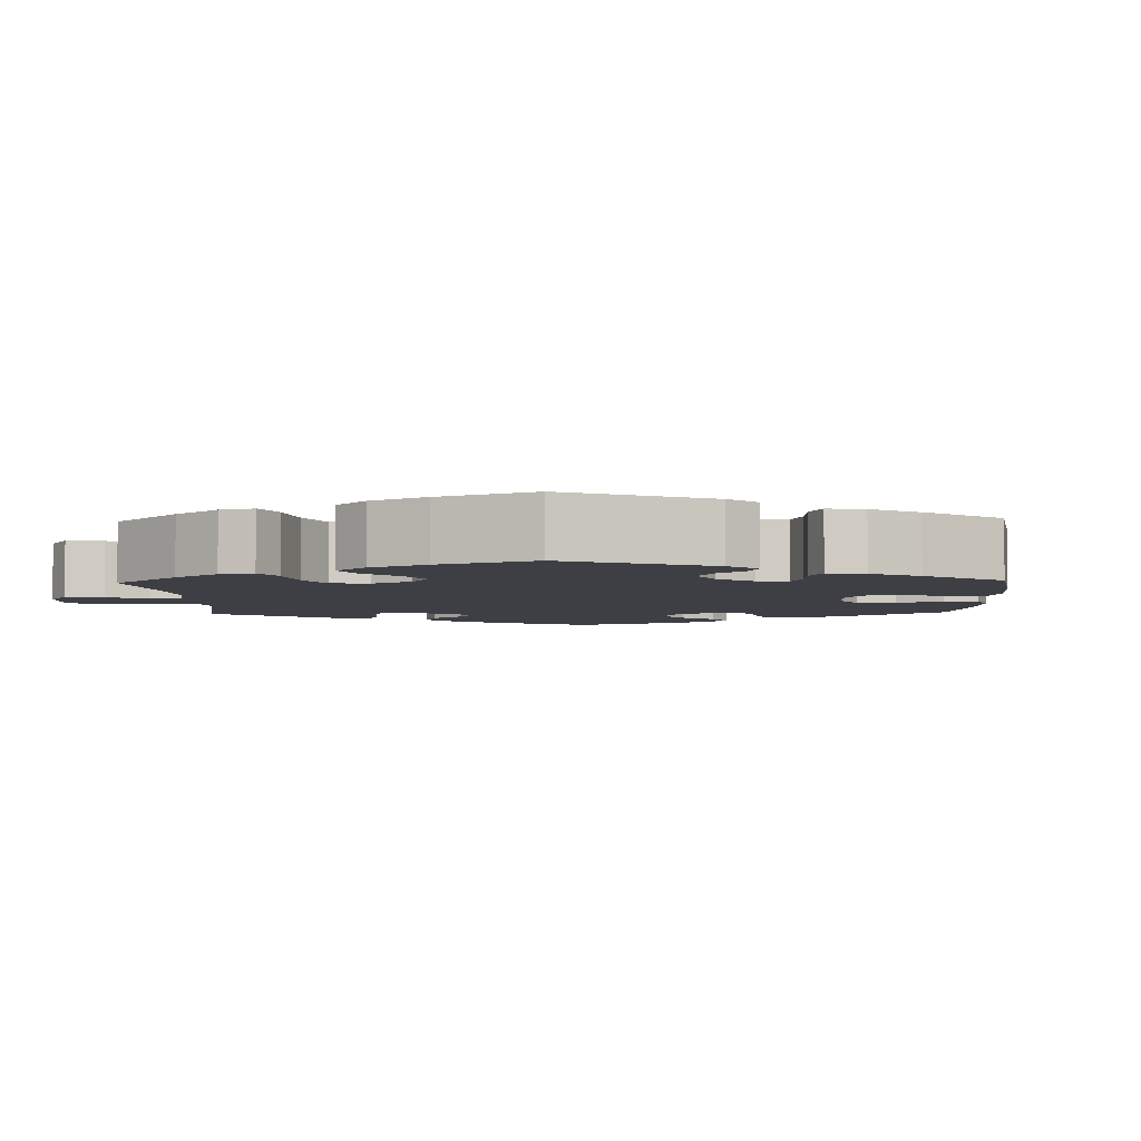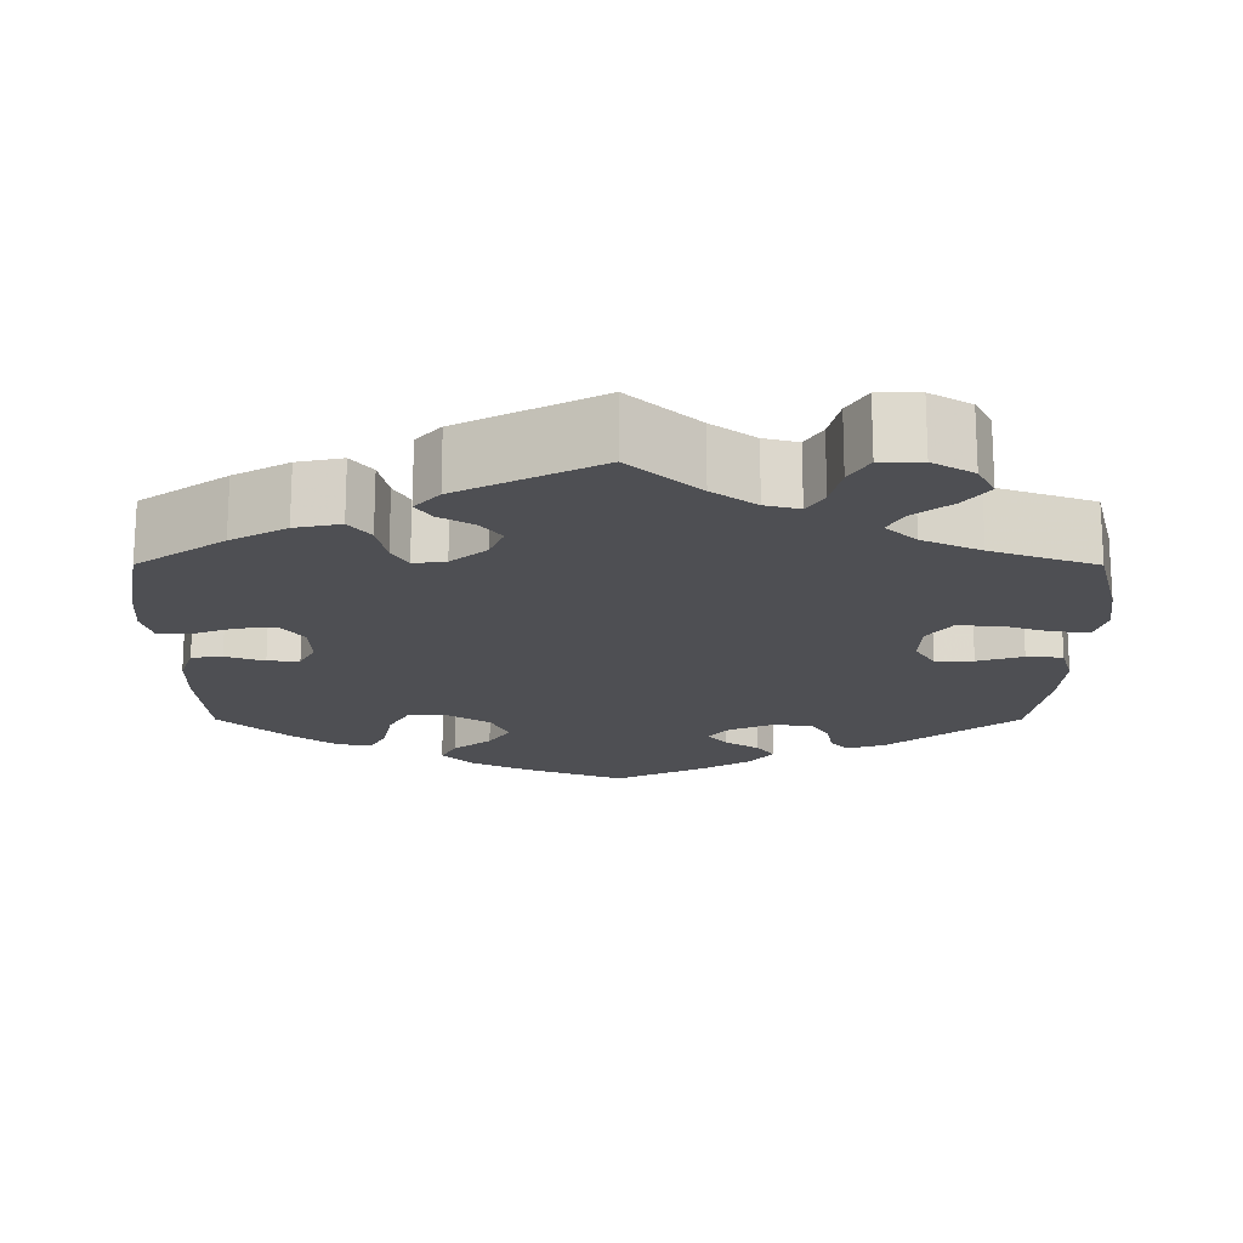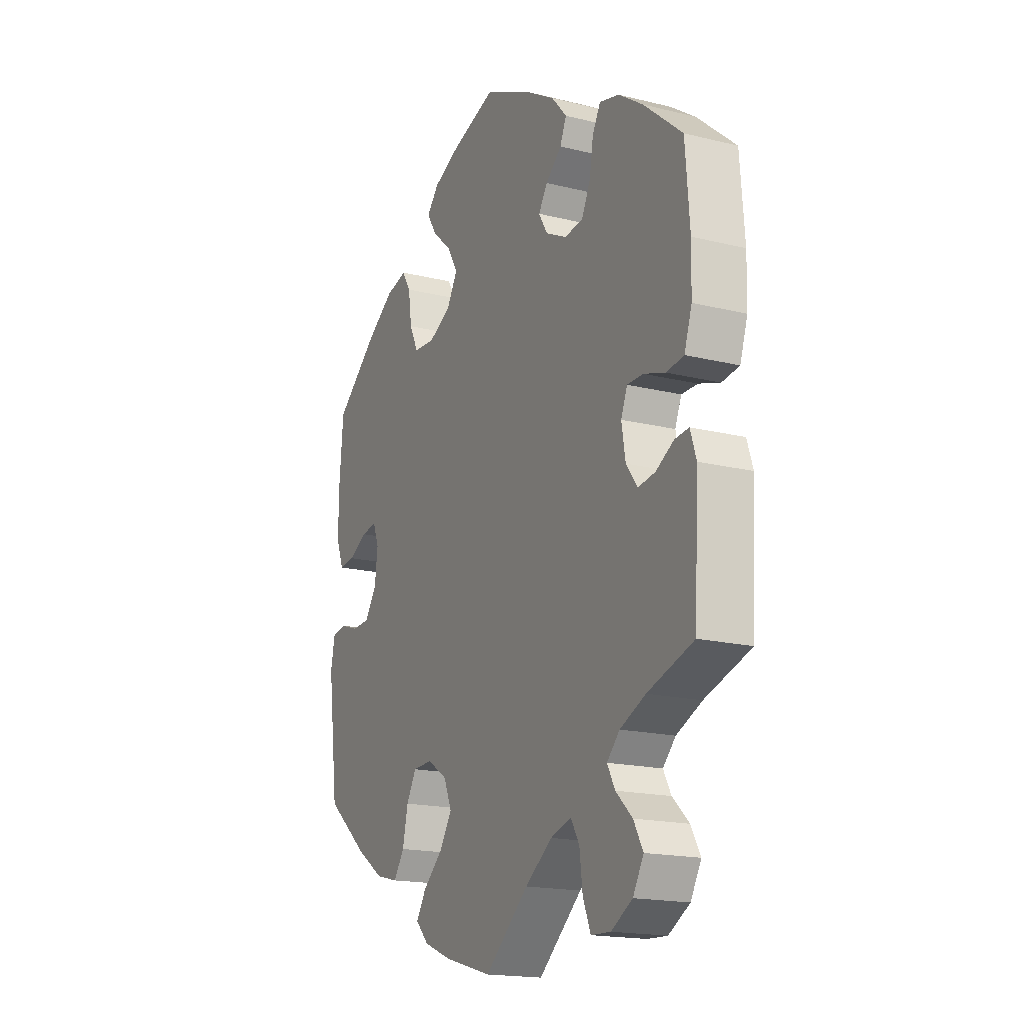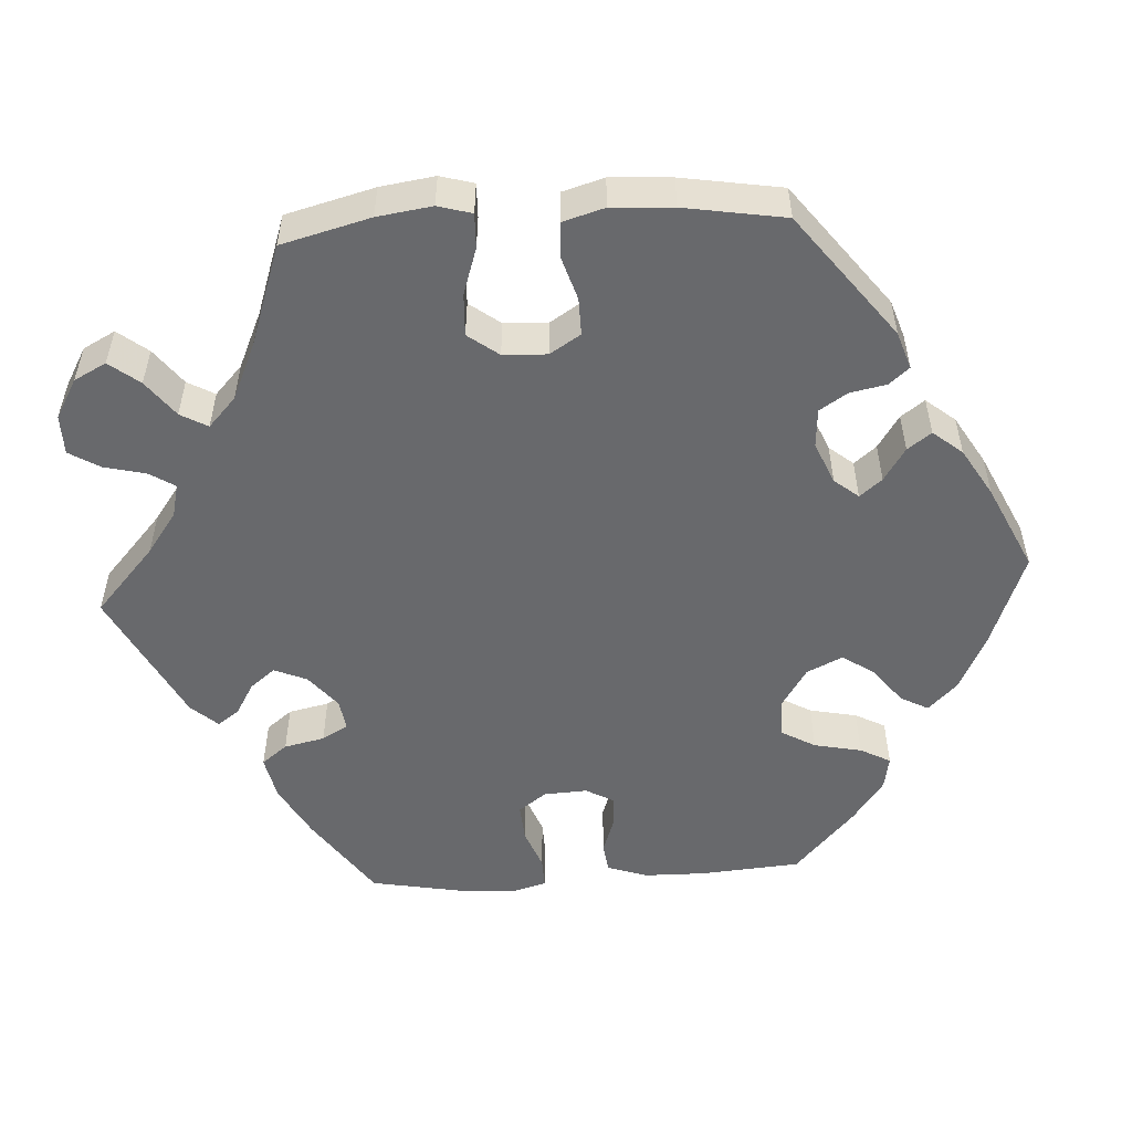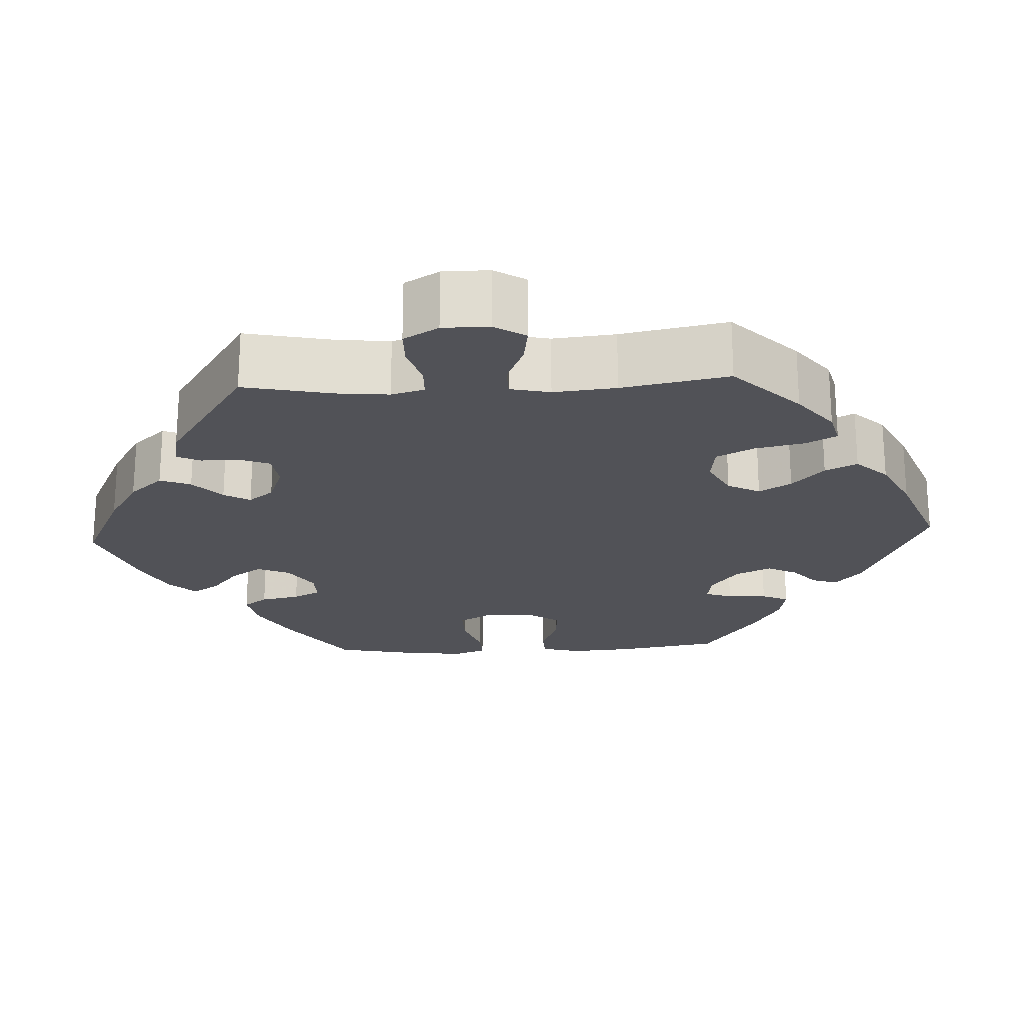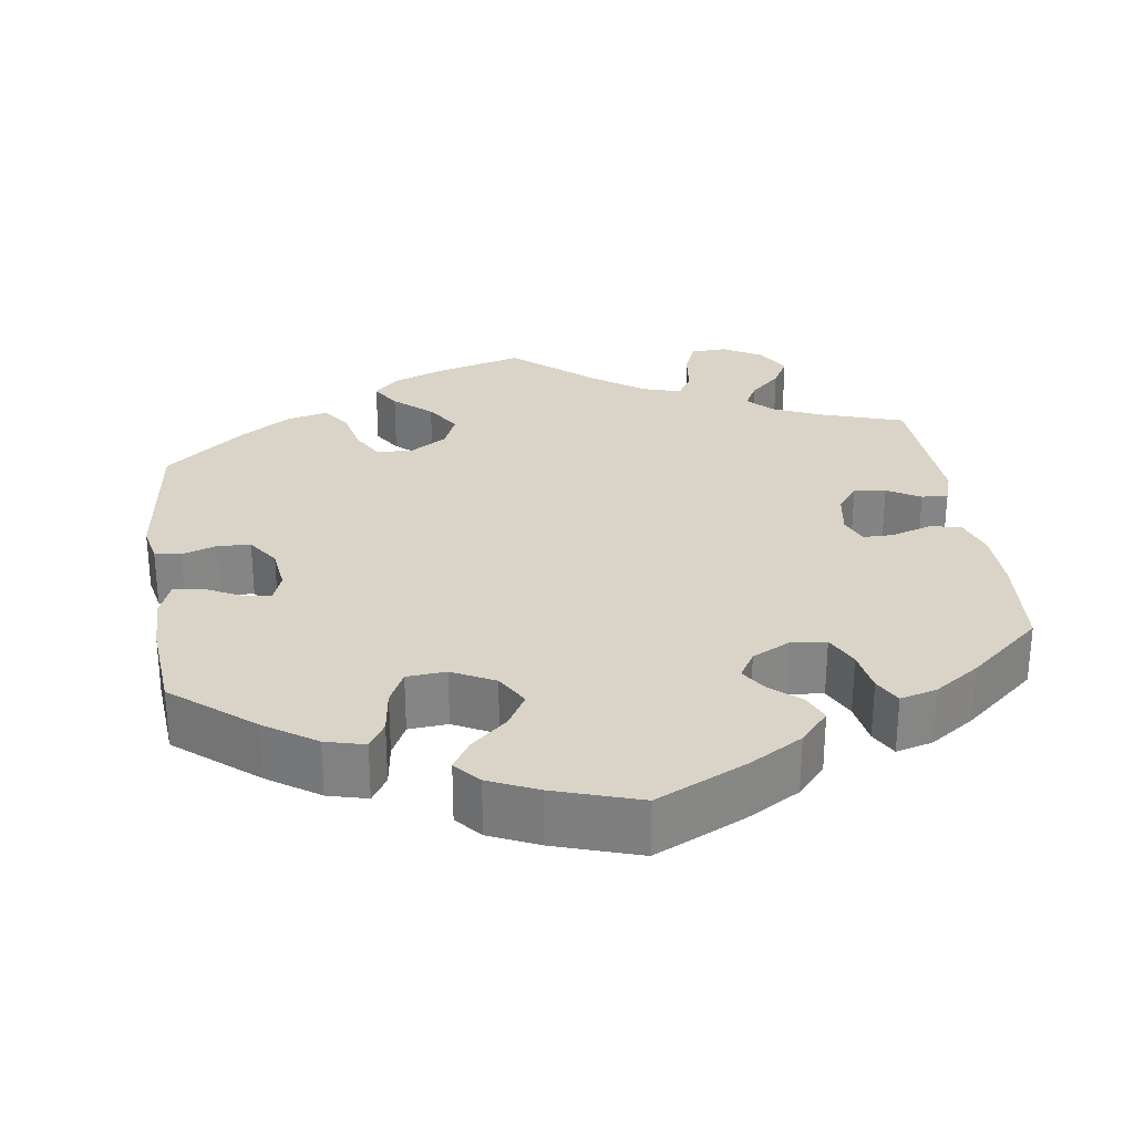
<metadata>
{"format":"obj","ext":"obj","renderer":"f3d","projection":"perspective","resolution":1024,"background":"white","views":[{"elev":-4.5,"azim":-117.8,"up":"+Y"},{"elev":-18.1,"azim":119.9,"up":"+Y"},{"elev":-17.8,"azim":64.1,"up":"+Z"},{"elev":-52.7,"azim":-146.5,"up":"+Y"},{"elev":-21.5,"azim":153.0,"up":"+Y"},{"elev":28.5,"azim":-8.2,"up":"+Y"}]}
</metadata>
<code>
v 0.114 0.07 0.523
v 0.181 0.07 0.483
v 0.217 0.07 0.442
v 0.202 0.07 0.407
v 0.164 0.07 0.374
v 0.143 0.07 0.341
v 0.164 0.07 0.306
v 0.213 0.07 0.281
v 0.257 0.07 0.286
v 0.278 0.07 0.329
v 0.287 0.07 0.384
v 0.306 0.07 0.419
v 0.352 0.07 0.407
v 0.41 0.07 0.367
v 0.501 0.07 0.289
v 0.511 0.07 0.16
v 0.509 0.07 0.083
v 0.491 0.07 0.029
v 0.45 0.07 0.023
v 0.4 0.07 0.039
v 0.362 0.07 0.039
v 0.347 0.07 0.002
v 0.356 0.07 -0.053
v 0.383 0.07 -0.089
v 0.423 0.07 -0.083
v 0.465 0.07 -0.059
v 0.498 0.07 -0.056
v 0.512 0.07 -0.099
v 0.501 0.07 -0.289
v 0.393 0.07 -0.324
v 0.333 0.07 -0.351
v 0.303 0.07 -0.382
v 0.321 0.07 -0.416
v 0.36 0.07 -0.453
v 0.382 0.07 -0.493
v 0.357 0.07 -0.537
v 0.307 0.07 -0.566
v 0.261 0.07 -0.564
v 0.243 0.07 -0.519
v 0.236 0.07 -0.462
v 0.216 0.07 -0.428
v 0.167 0.07 -0.443
v 0.103 0.07 -0.489
v 0 0.07 -0.578
v -0.112 0.07 -0.547
v -0.177 0.07 -0.521
v -0.208 0.07 -0.489
v -0.185 0.07 -0.452
v -0.138 0.07 -0.41
v -0.109 0.07 -0.365
v -0.128 0.07 -0.32
v -0.175 0.07 -0.29
v -0.221 0.07 -0.292
v -0.244 0.07 -0.333
v -0.257 0.07 -0.39
v -0.282 0.07 -0.427
v -0.335 0.07 -0.414
v -0.4 0.07 -0.371
v -0.5 0.07 -0.289
v -0.525 0.07 -0.092
v -0.515 0.07 -0.043
v -0.482 0.07 -0.037
v -0.438 0.07 -0.052
v -0.396 0.07 -0.05
v -0.368 0.07 -0.009
v -0.361 0.07 0.048
v -0.375 0.07 0.085
v -0.411 0.07 0.079
v -0.456 0.07 0.056
v -0.493 0.07 0.052
v -0.51 0.07 0.097
v -0.511 0.07 0.168
v -0.501 0.07 0.288
v -0.399 0.07 0.372
v -0.334 0.07 0.416
v -0.284 0.07 0.429
v -0.263 0.07 0.395
v -0.255 0.07 0.337
v -0.234 0.07 0.294
v -0.184 0.07 0.29
v -0.13 0.07 0.318
v -0.105 0.07 0.361
v -0.13 0.07 0.404
v -0.176 0.07 0.445
v -0.199 0.07 0.482
v -0.171 0.07 0.515
v -0.109 0.07 0.543
v -0.001 0.07 0.578
v 0.114 0 0.523
v 0.181 0 0.483
v 0.217 0 0.442
v 0.202 0 0.407
v 0.164 0 0.374
v 0.143 0 0.341
v 0.164 0 0.306
v 0.213 0 0.281
v 0.257 0 0.286
v 0.278 0 0.329
v 0.287 0 0.384
v 0.306 0 0.419
v 0.352 0 0.407
v 0.41 0 0.367
v 0.501 0 0.289
v 0.511 0 0.16
v 0.509 0 0.083
v 0.491 0 0.029
v 0.45 0 0.023
v 0.4 0 0.039
v 0.362 0 0.039
v 0.347 0 0.002
v 0.356 0 -0.053
v 0.383 0 -0.089
v 0.423 0 -0.083
v 0.465 0 -0.059
v 0.498 0 -0.056
v 0.512 0 -0.099
v 0.501 0 -0.289
v 0.393 0 -0.324
v 0.333 0 -0.351
v 0.303 0 -0.382
v 0.321 0 -0.416
v 0.36 0 -0.453
v 0.382 0 -0.493
v 0.357 0 -0.537
v 0.307 0 -0.566
v 0.261 0 -0.564
v 0.243 0 -0.519
v 0.236 0 -0.462
v 0.216 0 -0.428
v 0.167 0 -0.443
v 0.103 0 -0.489
v 0 0 -0.578
v -0.112 0 -0.547
v -0.177 0 -0.521
v -0.208 0 -0.489
v -0.185 0 -0.452
v -0.138 0 -0.41
v -0.109 0 -0.365
v -0.128 0 -0.32
v -0.175 0 -0.29
v -0.221 0 -0.292
v -0.244 0 -0.333
v -0.257 0 -0.39
v -0.282 0 -0.427
v -0.335 0 -0.414
v -0.4 0 -0.371
v -0.5 0 -0.289
v -0.525 0 -0.092
v -0.515 0 -0.043
v -0.482 0 -0.037
v -0.438 0 -0.052
v -0.396 0 -0.05
v -0.368 0 -0.009
v -0.361 0 0.048
v -0.375 0 0.085
v -0.411 0 0.079
v -0.456 0 0.056
v -0.493 0 0.052
v -0.51 0 0.097
v -0.511 0 0.168
v -0.501 0 0.288
v -0.399 0 0.372
v -0.334 0 0.416
v -0.284 0 0.429
v -0.263 0 0.395
v -0.255 0 0.337
v -0.234 0 0.294
v -0.184 0 0.29
v -0.13 0 0.318
v -0.105 0 0.361
v -0.13 0 0.404
v -0.176 0 0.445
v -0.199 0 0.482
v -0.171 0 0.515
v -0.109 0 0.543
v -0.001 0 0.578
f 83 84 85 86
f 82 83 86 87
f 75 76 77 78
f 75 78 79
f 74 75 79
f 73 74 79
f 72 73 79 80
f 68 69 70 71
f 67 68 71 72
f 60 61 62 63
f 60 63 64
f 59 60 64
f 58 59 64 65
f 54 55 56 57
f 53 54 57 58
f 46 47 48 49
f 46 49 50
f 43 44 45 46
f 42 43 46 50
f 41 42 50 51
f 37 38 39 40
f 37 40 41
f 36 37 41
f 33 34 35 36
f 32 33 36 41
f 31 32 41 51
f 27 28 29 30
f 25 26 27 30
f 24 25 30 31
f 23 24 31 51
f 17 18 19 20
f 17 20 21
f 16 17 21
f 15 16 21
f 14 15 21
f 13 14 21 22
f 10 11 12 13
f 9 10 13 22
f 2 3 4 5
f 2 5 6
f 1 2 6
f 82 87 88 1
f 67 72 80
f 66 67 80 81
f 53 58 65 66
f 52 53 66 81
f 8 9 22 23
f 7 8 23 51
f 6 7 51 52
f 52 81 82
f 1 6 52 82
f 174 173 172 171
f 175 174 171 170
f 166 165 164 163
f 167 166 163
f 167 163 162
f 167 162 161
f 168 167 161 160
f 159 158 157 156
f 160 159 156 155
f 151 150 149 148
f 152 151 148
f 152 148 147
f 153 152 147 146
f 145 144 143 142
f 146 145 142 141
f 137 136 135 134
f 138 137 134
f 134 133 132 131
f 138 134 131 130
f 139 138 130 129
f 128 127 126 125
f 129 128 125
f 129 125 124
f 124 123 122 121
f 129 124 121 120
f 139 129 120 119
f 118 117 116 115
f 118 115 114 113
f 119 118 113 112
f 139 119 112 111
f 108 107 106 105
f 109 108 105
f 109 105 104
f 109 104 103
f 109 103 102
f 110 109 102 101
f 101 100 99 98
f 110 101 98 97
f 93 92 91 90
f 94 93 90
f 94 90 89
f 89 176 175 170
f 168 160 155
f 169 168 155 154
f 154 153 146 141
f 169 154 141 140
f 111 110 97 96
f 139 111 96 95
f 140 139 95 94
f 170 169 140
f 170 140 94 89
f 1 89 90 2
f 2 90 91 3
f 3 91 92 4
f 4 92 93 5
f 5 93 94 6
f 6 94 95 7
f 7 95 96 8
f 8 96 97 9
f 9 97 98 10
f 10 98 99 11
f 11 99 100 12
f 12 100 101 13
f 13 101 102 14
f 14 102 103 15
f 15 103 104 16
f 16 104 105 17
f 17 105 106 18
f 18 106 107 19
f 19 107 108 20
f 20 108 109 21
f 21 109 110 22
f 22 110 111 23
f 23 111 112 24
f 24 112 113 25
f 25 113 114 26
f 26 114 115 27
f 27 115 116 28
f 28 116 117 29
f 29 117 118 30
f 30 118 119 31
f 31 119 120 32
f 32 120 121 33
f 33 121 122 34
f 34 122 123 35
f 35 123 124 36
f 36 124 125 37
f 37 125 126 38
f 38 126 127 39
f 39 127 128 40
f 40 128 129 41
f 41 129 130 42
f 42 130 131 43
f 43 131 132 44
f 44 132 133 45
f 45 133 134 46
f 46 134 135 47
f 47 135 136 48
f 48 136 137 49
f 49 137 138 50
f 50 138 139 51
f 51 139 140 52
f 52 140 141 53
f 53 141 142 54
f 54 142 143 55
f 55 143 144 56
f 56 144 145 57
f 57 145 146 58
f 58 146 147 59
f 59 147 148 60
f 60 148 149 61
f 61 149 150 62
f 62 150 151 63
f 63 151 152 64
f 64 152 153 65
f 65 153 154 66
f 66 154 155 67
f 67 155 156 68
f 68 156 157 69
f 69 157 158 70
f 70 158 159 71
f 71 159 160 72
f 72 160 161 73
f 73 161 162 74
f 74 162 163 75
f 75 163 164 76
f 76 164 165 77
f 77 165 166 78
f 78 166 167 79
f 79 167 168 80
f 80 168 169 81
f 81 169 170 82
f 82 170 171 83
f 83 171 172 84
f 84 172 173 85
f 85 173 174 86
f 86 174 175 87
f 87 175 176 88
f 88 176 89 1

</code>
